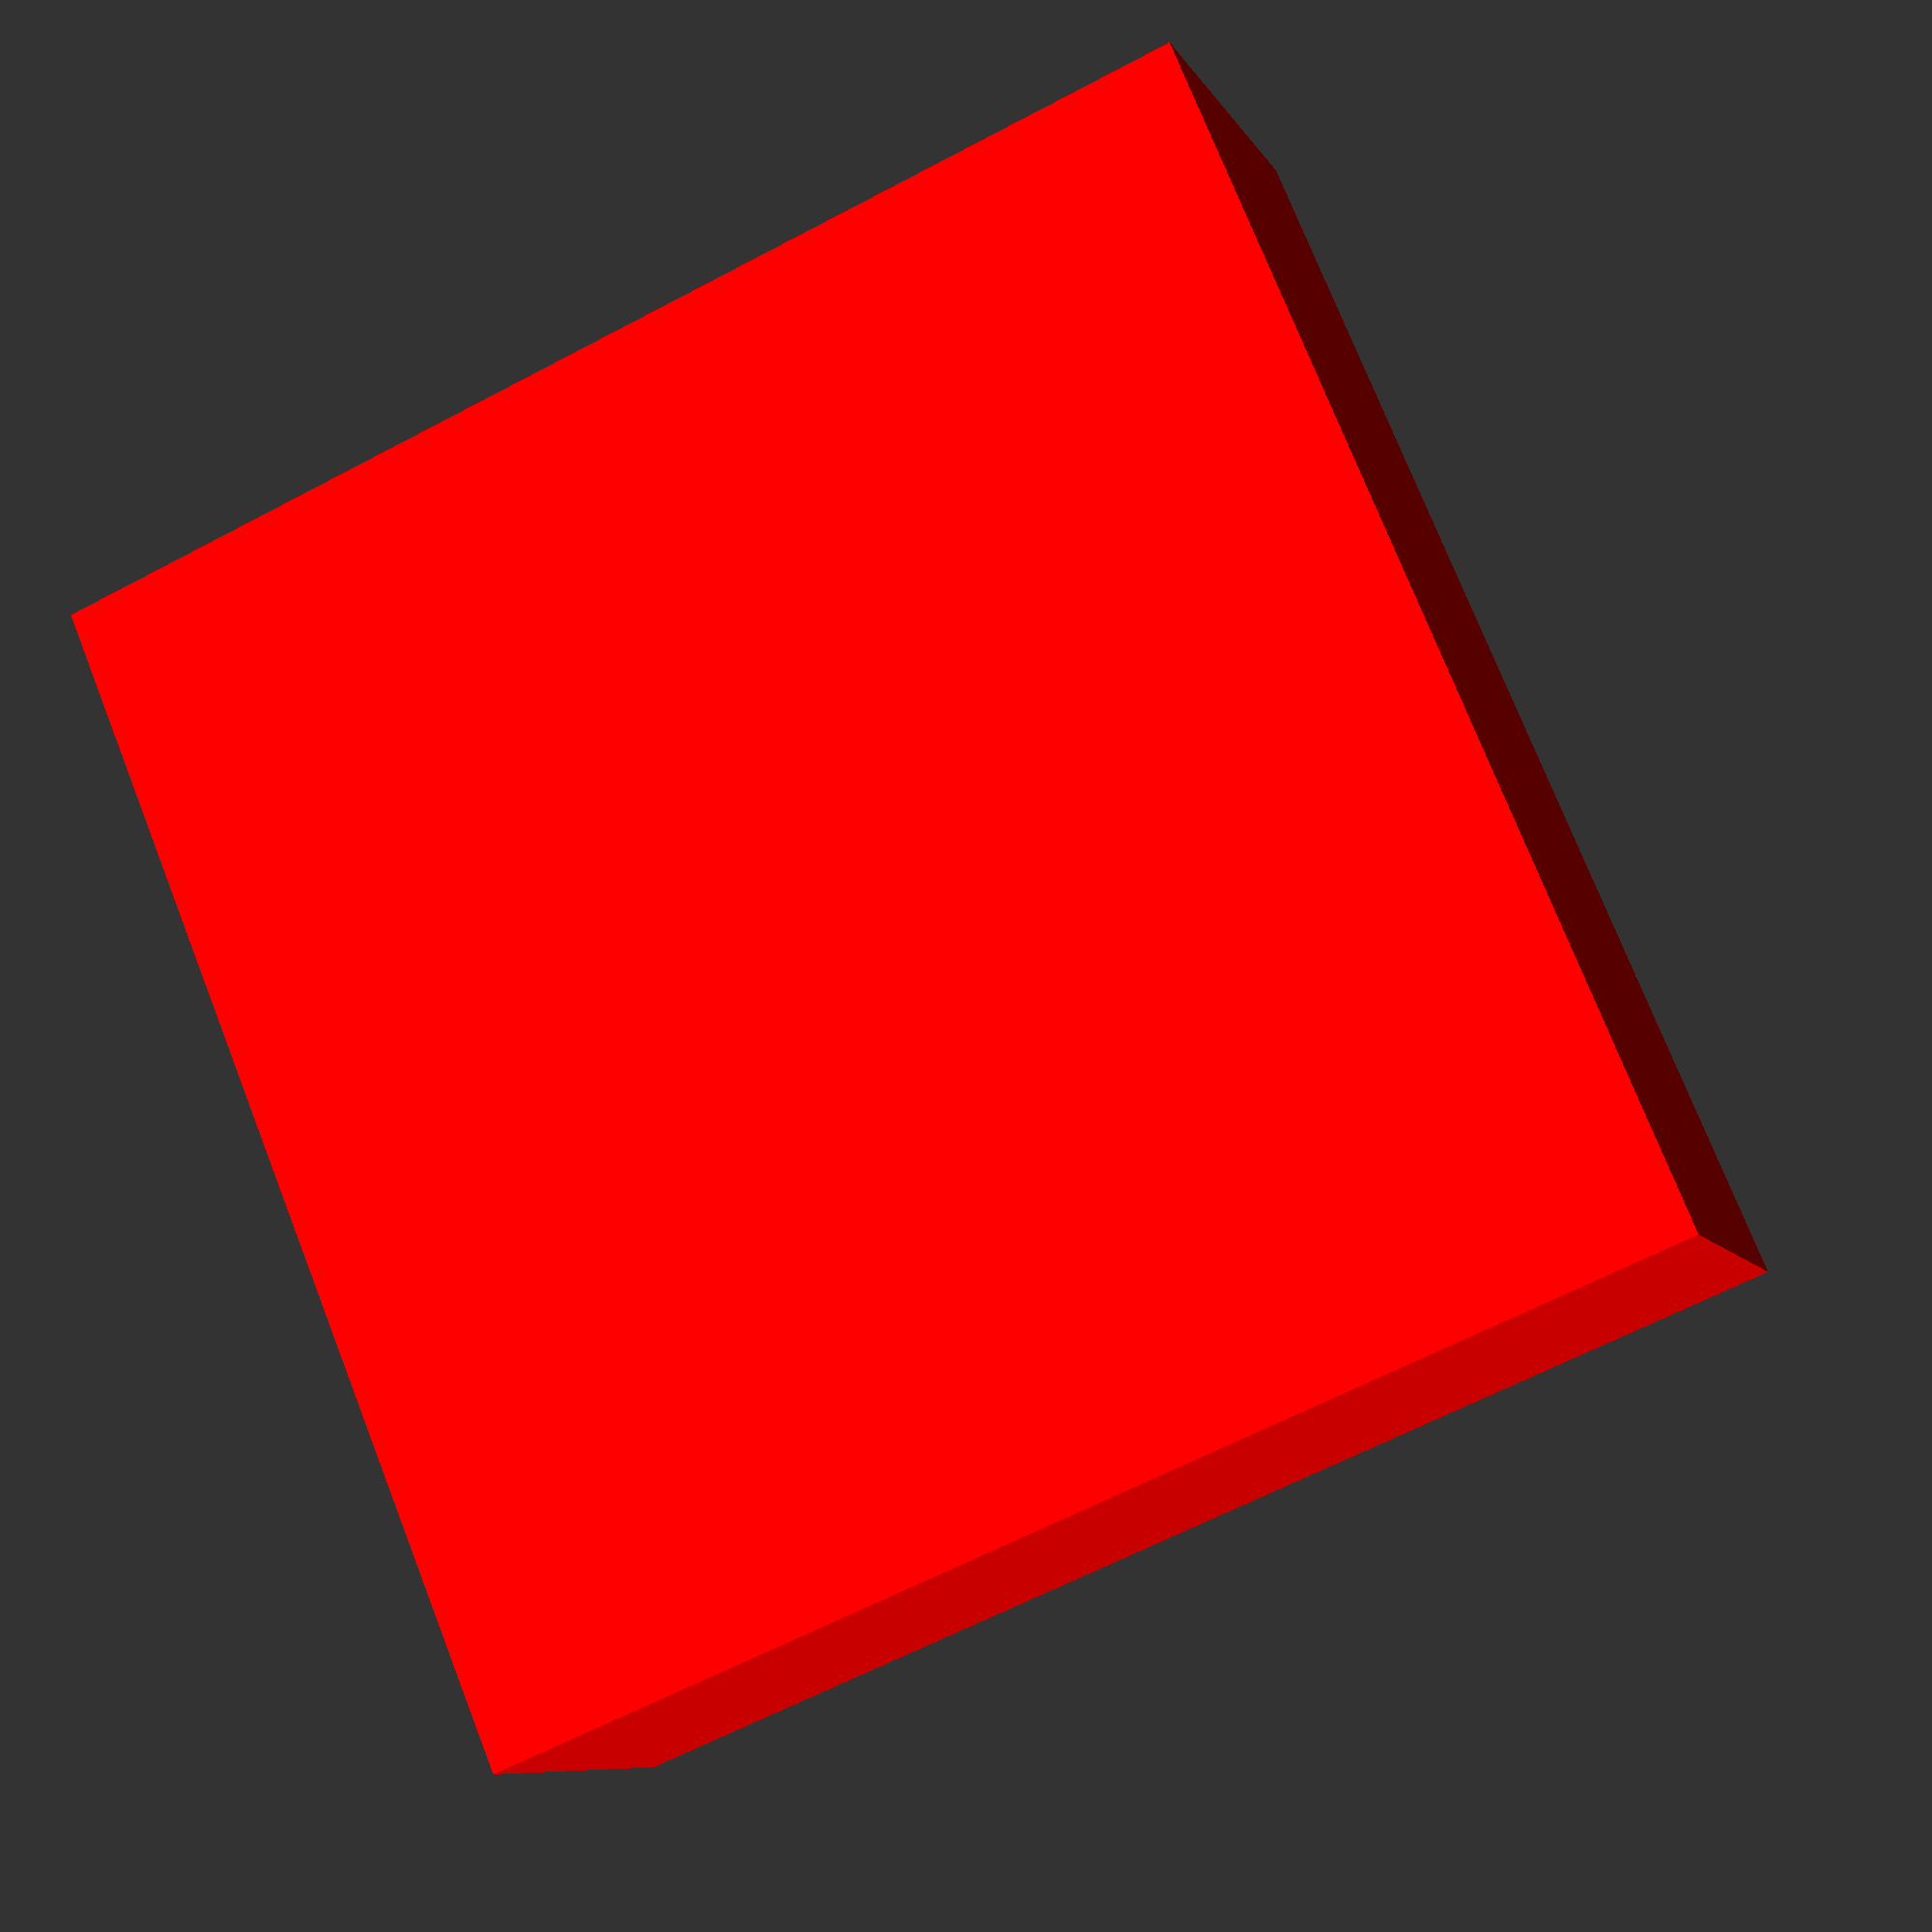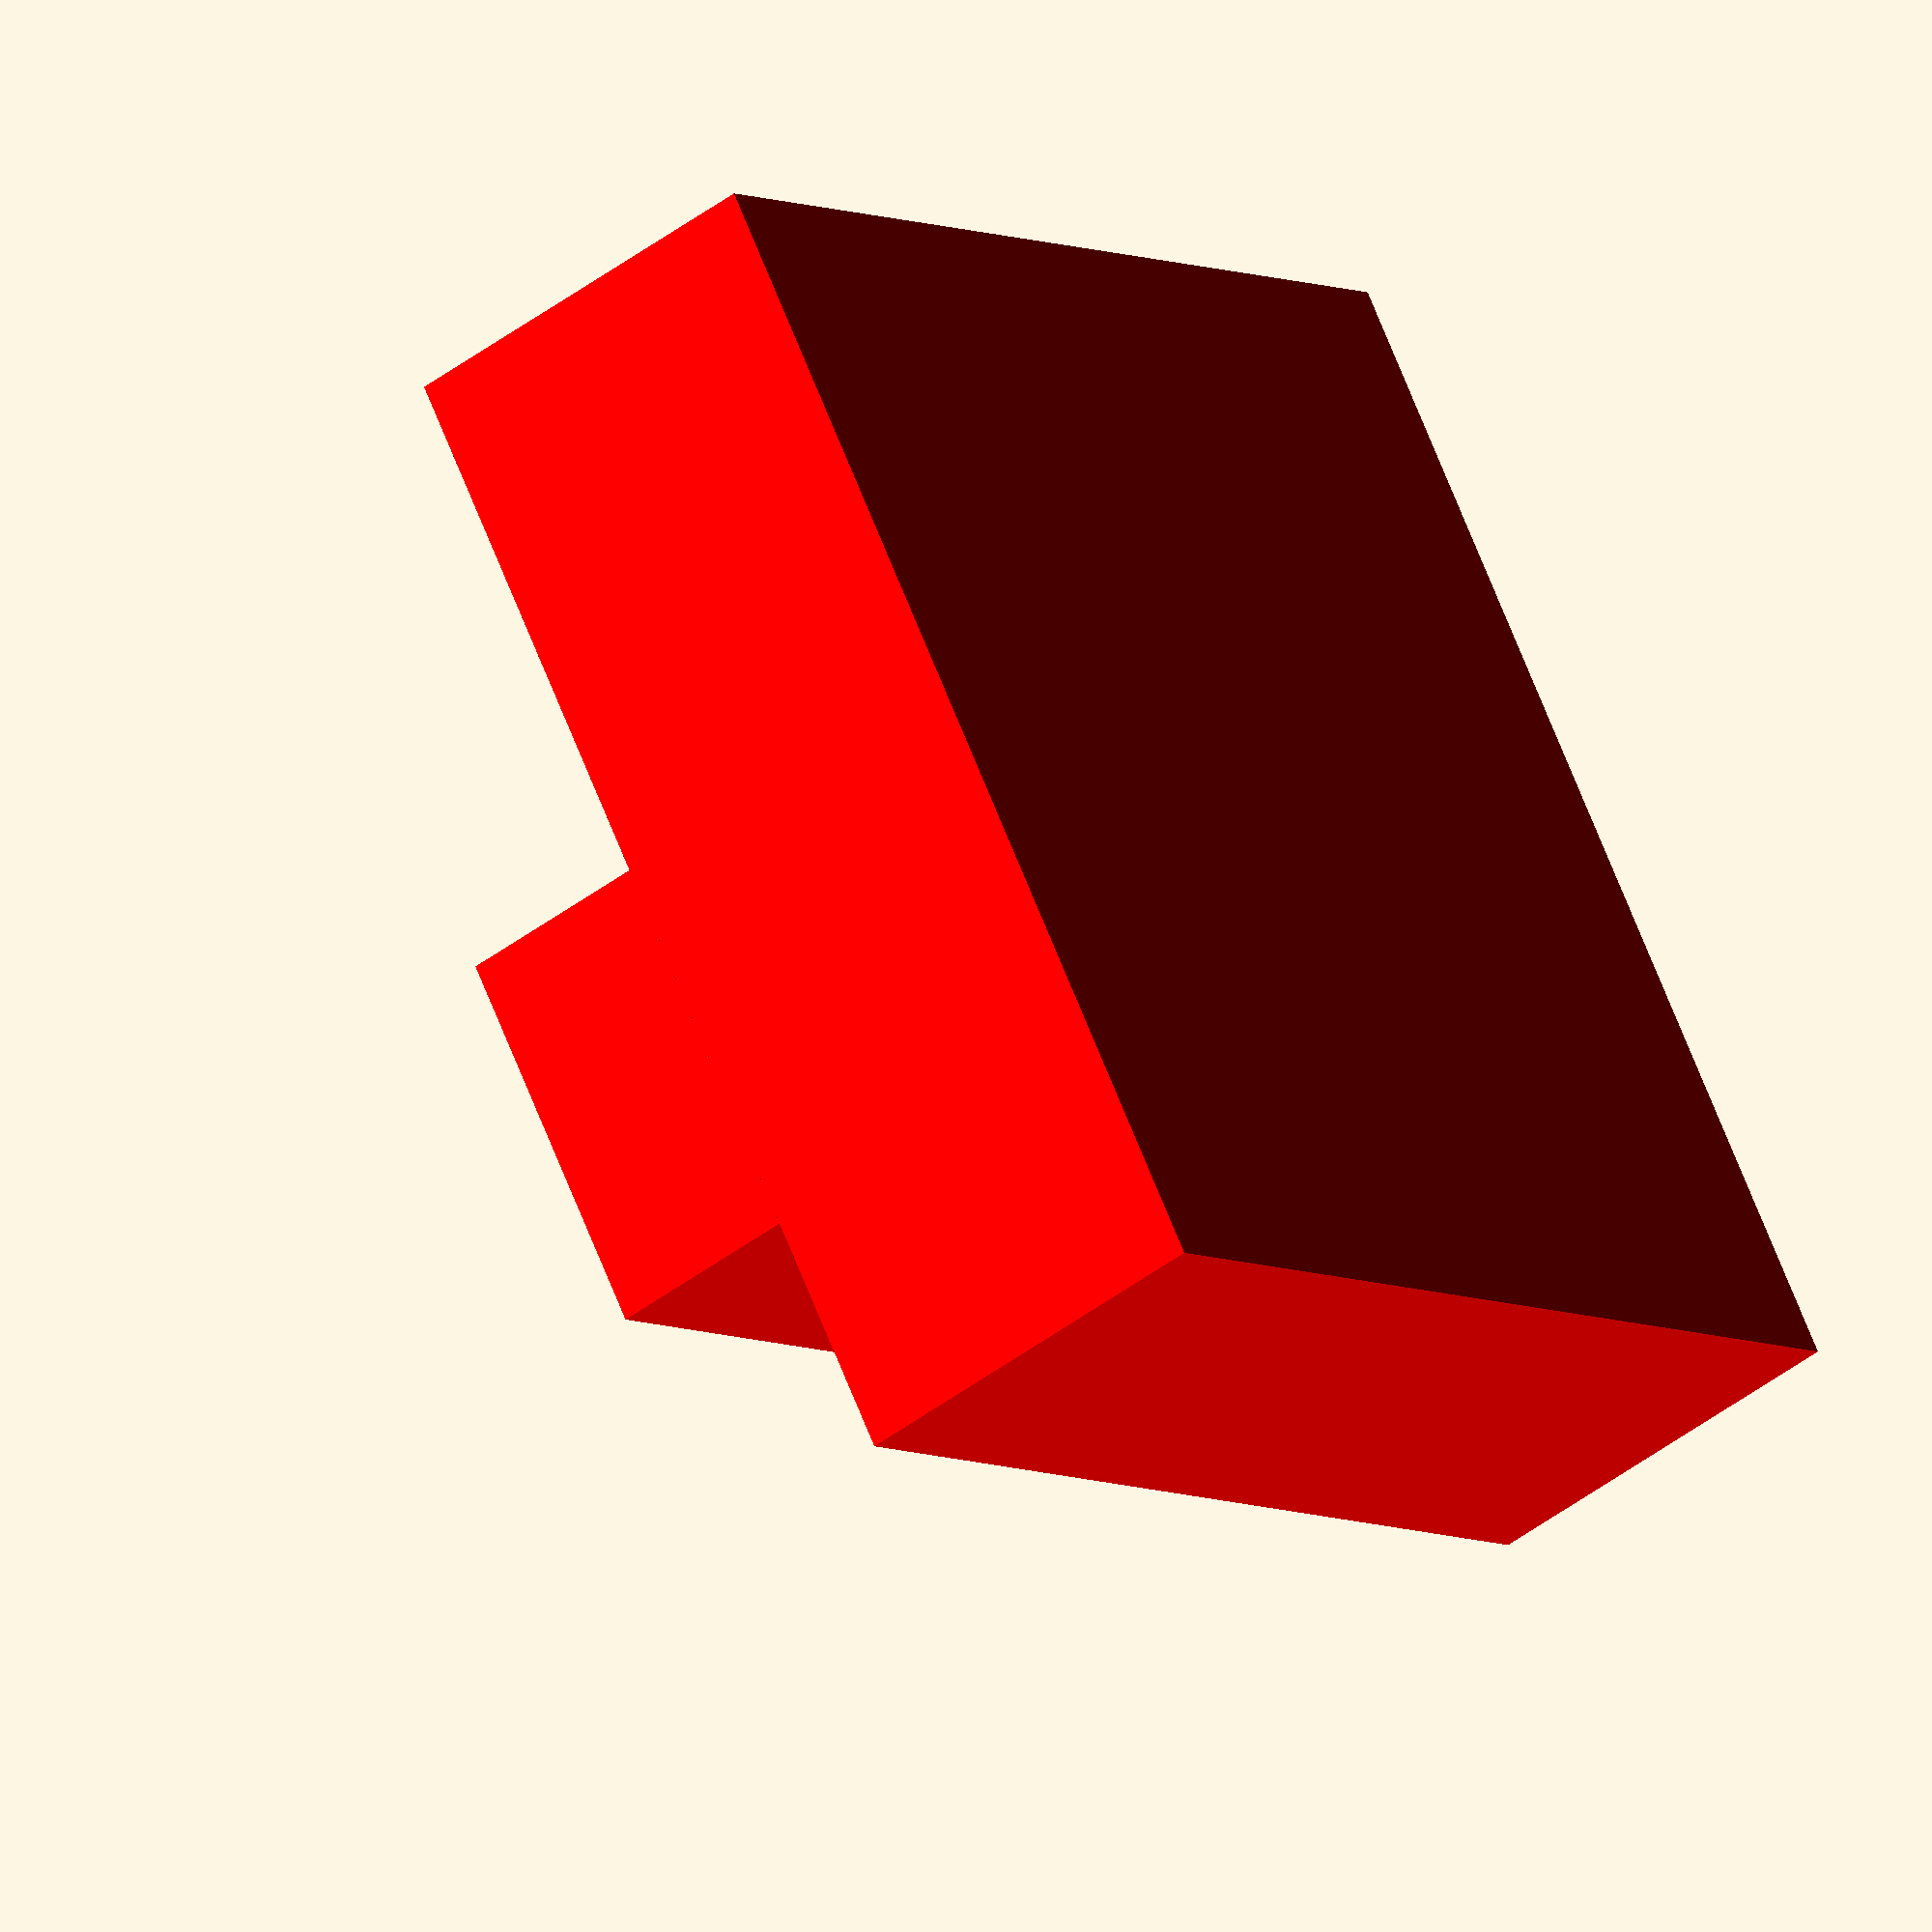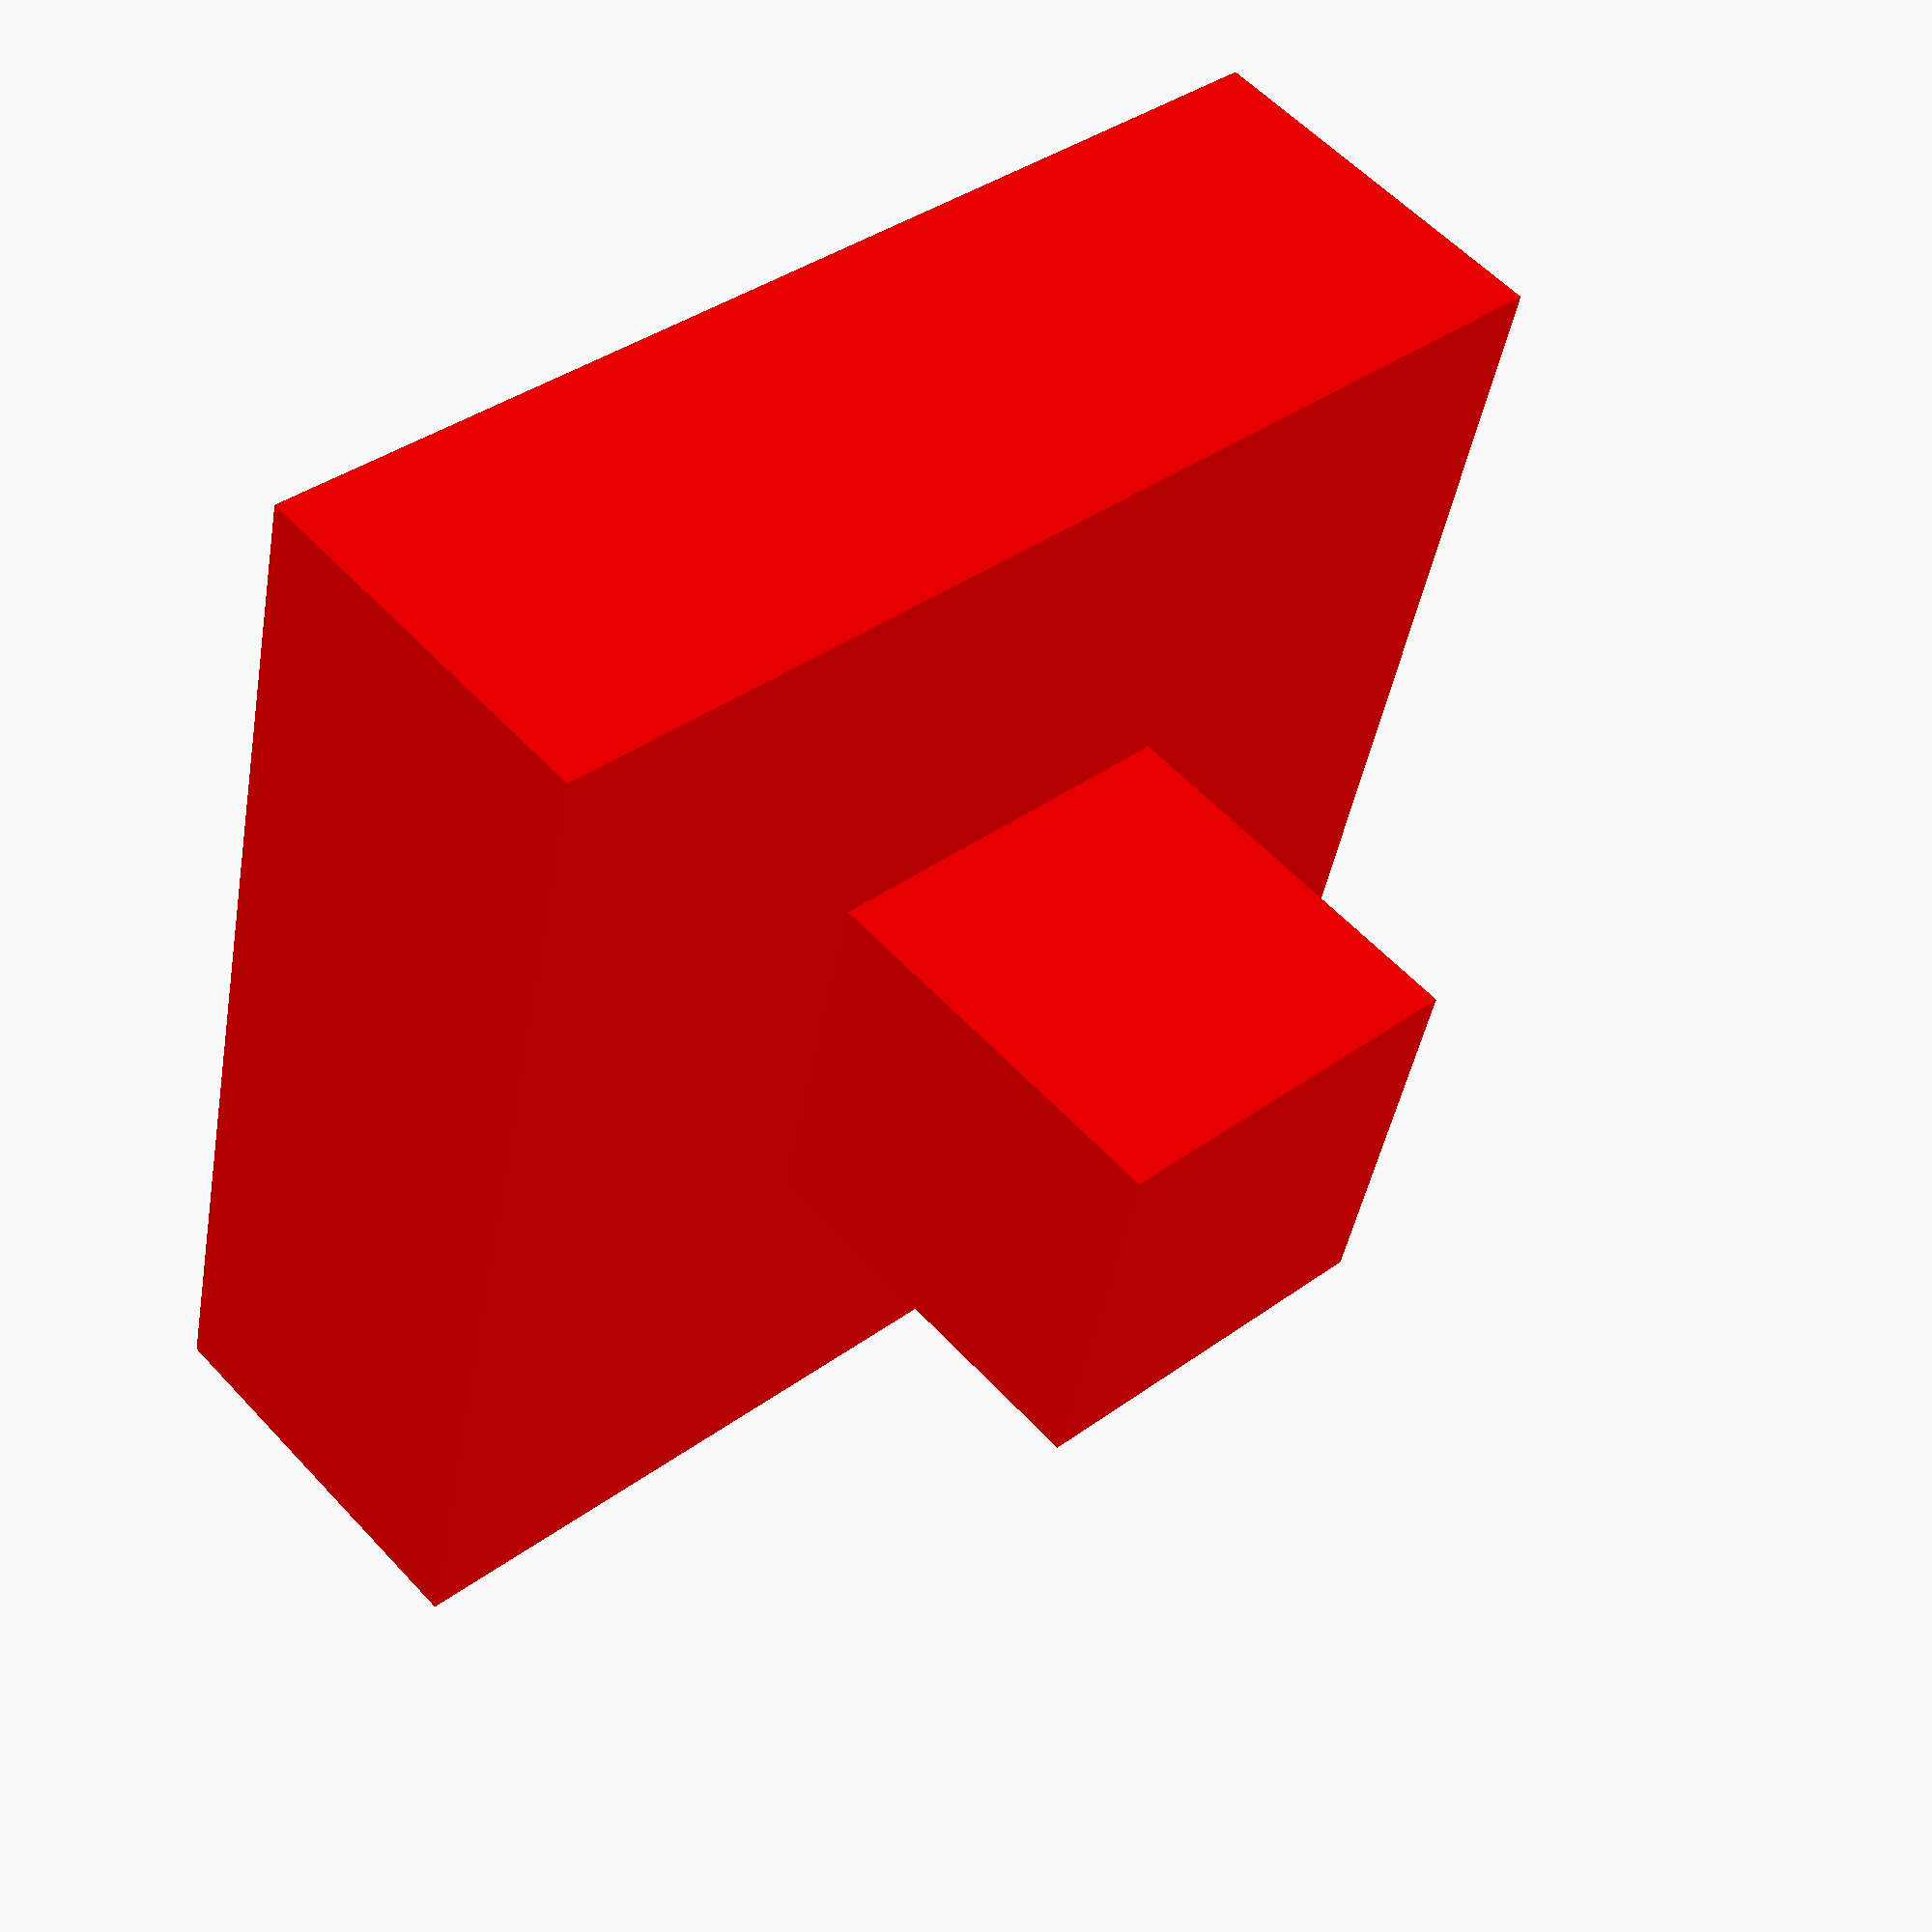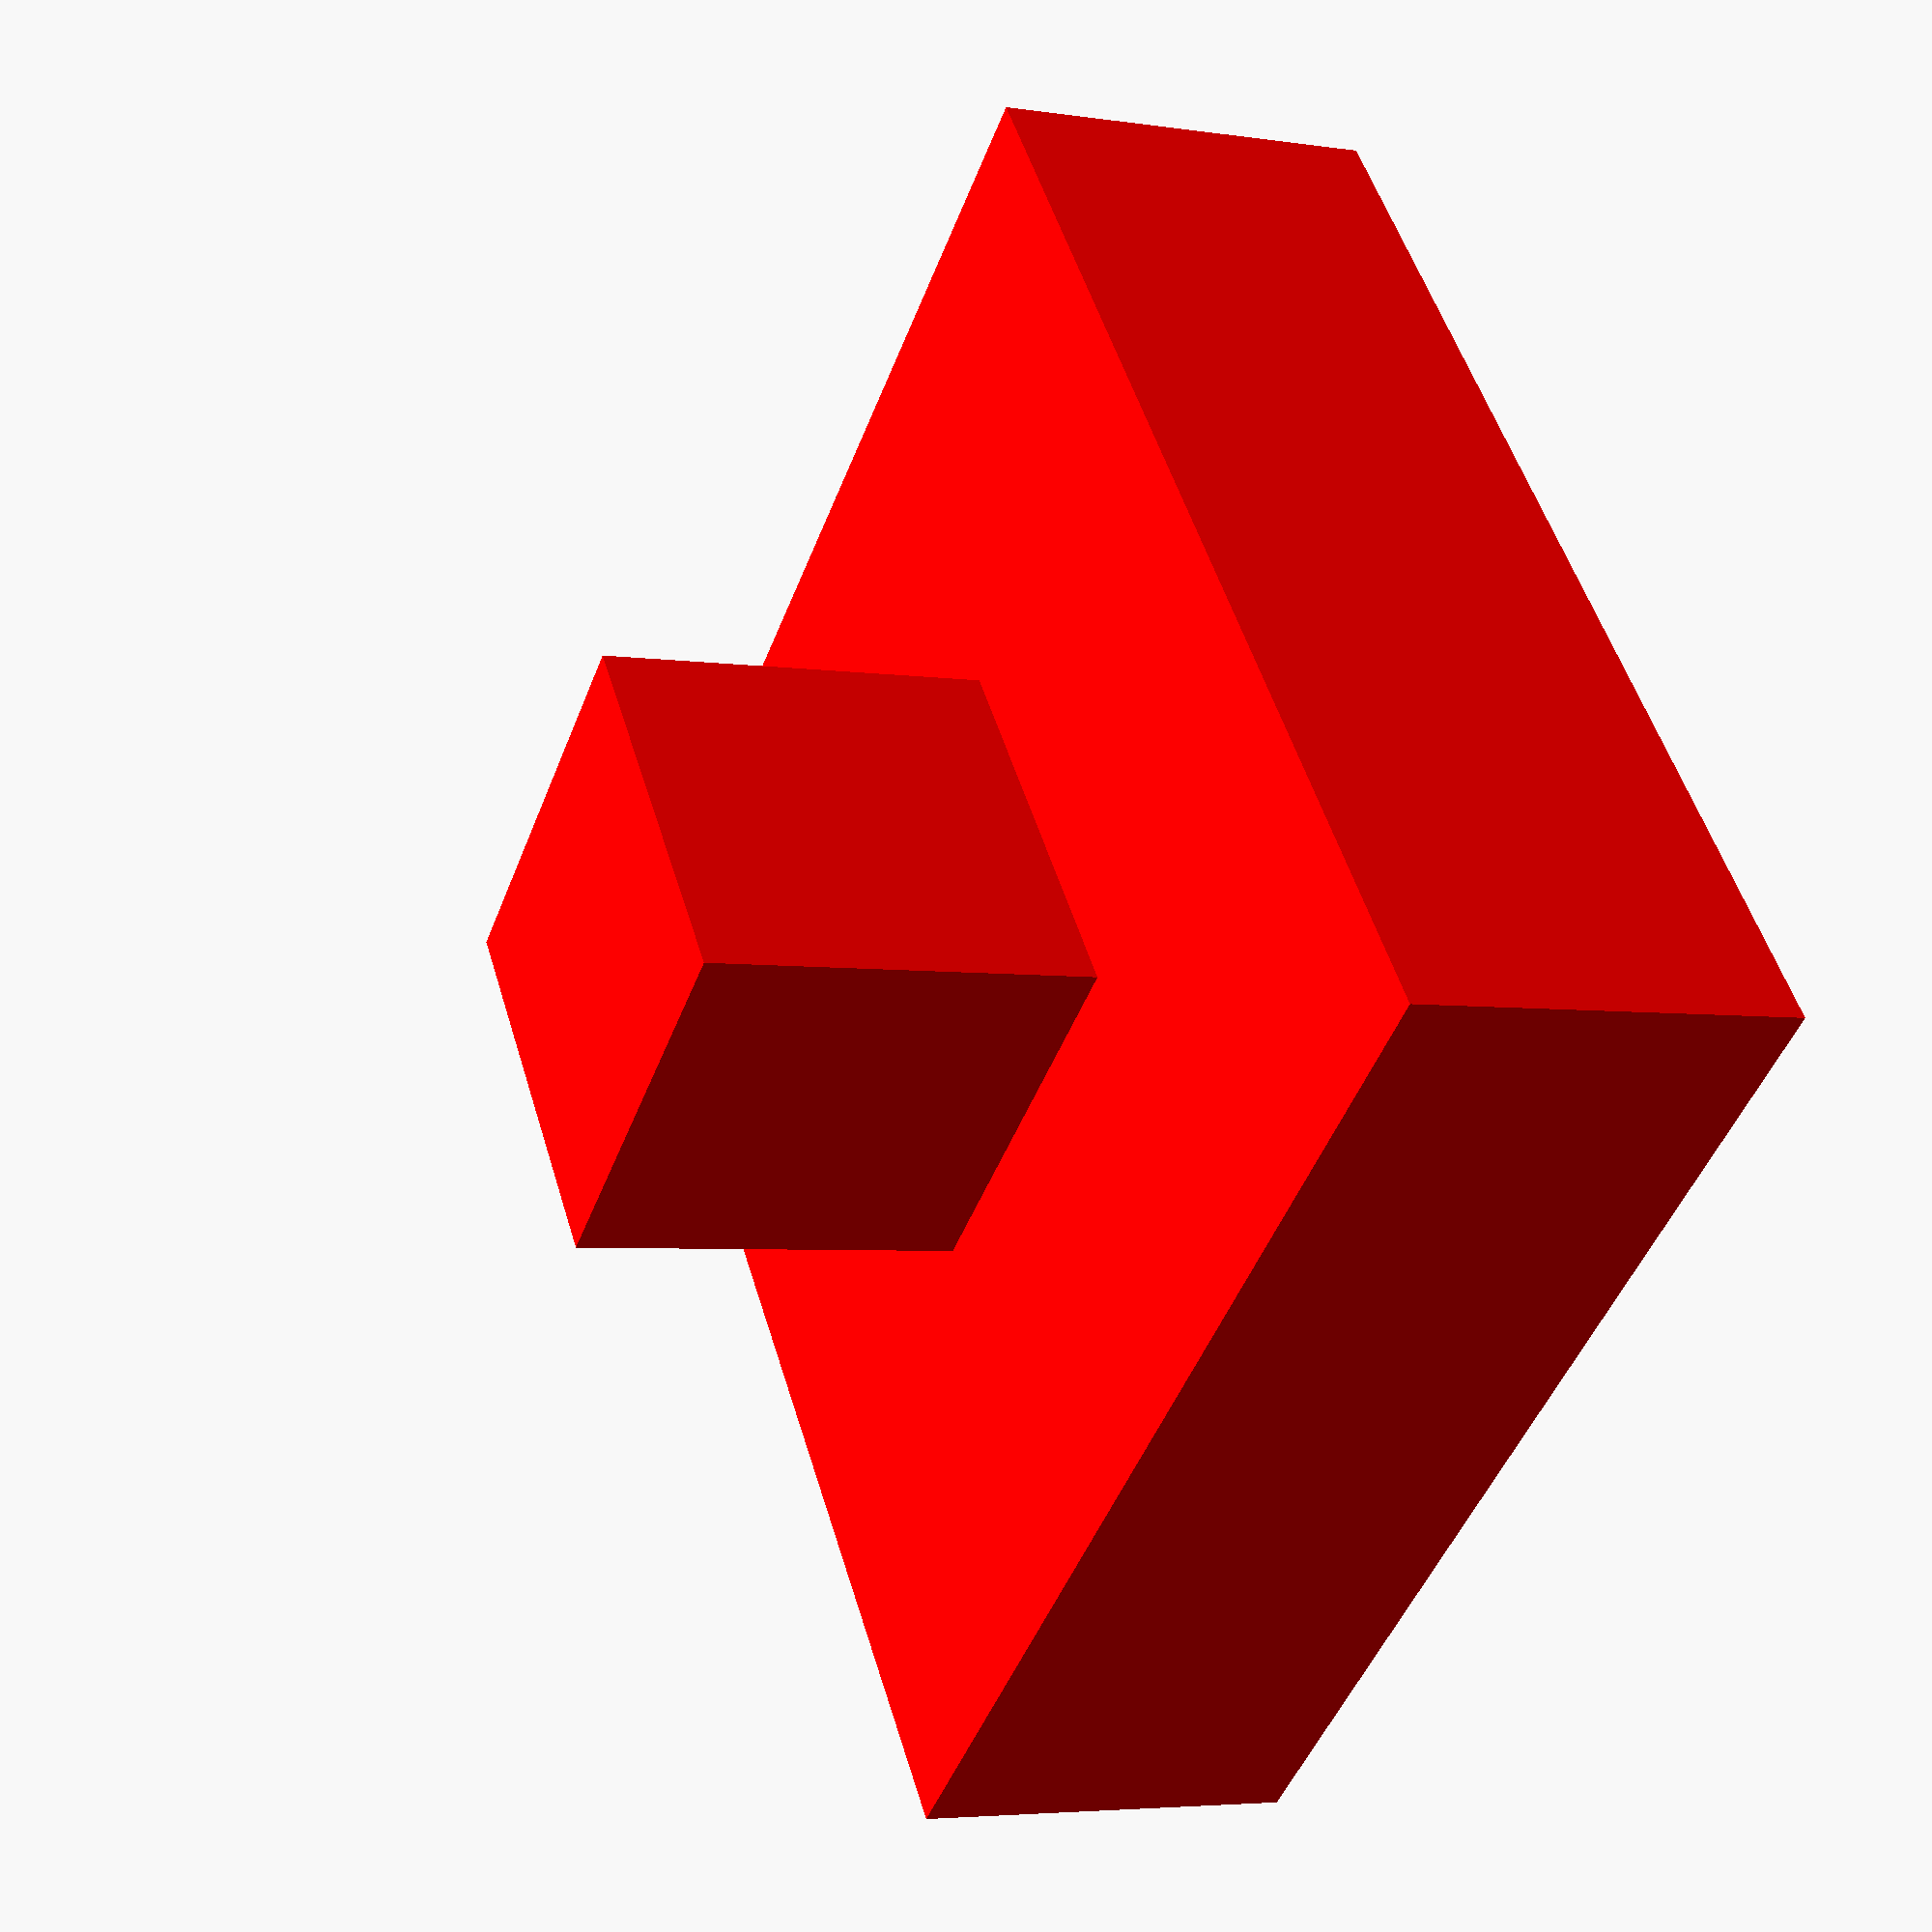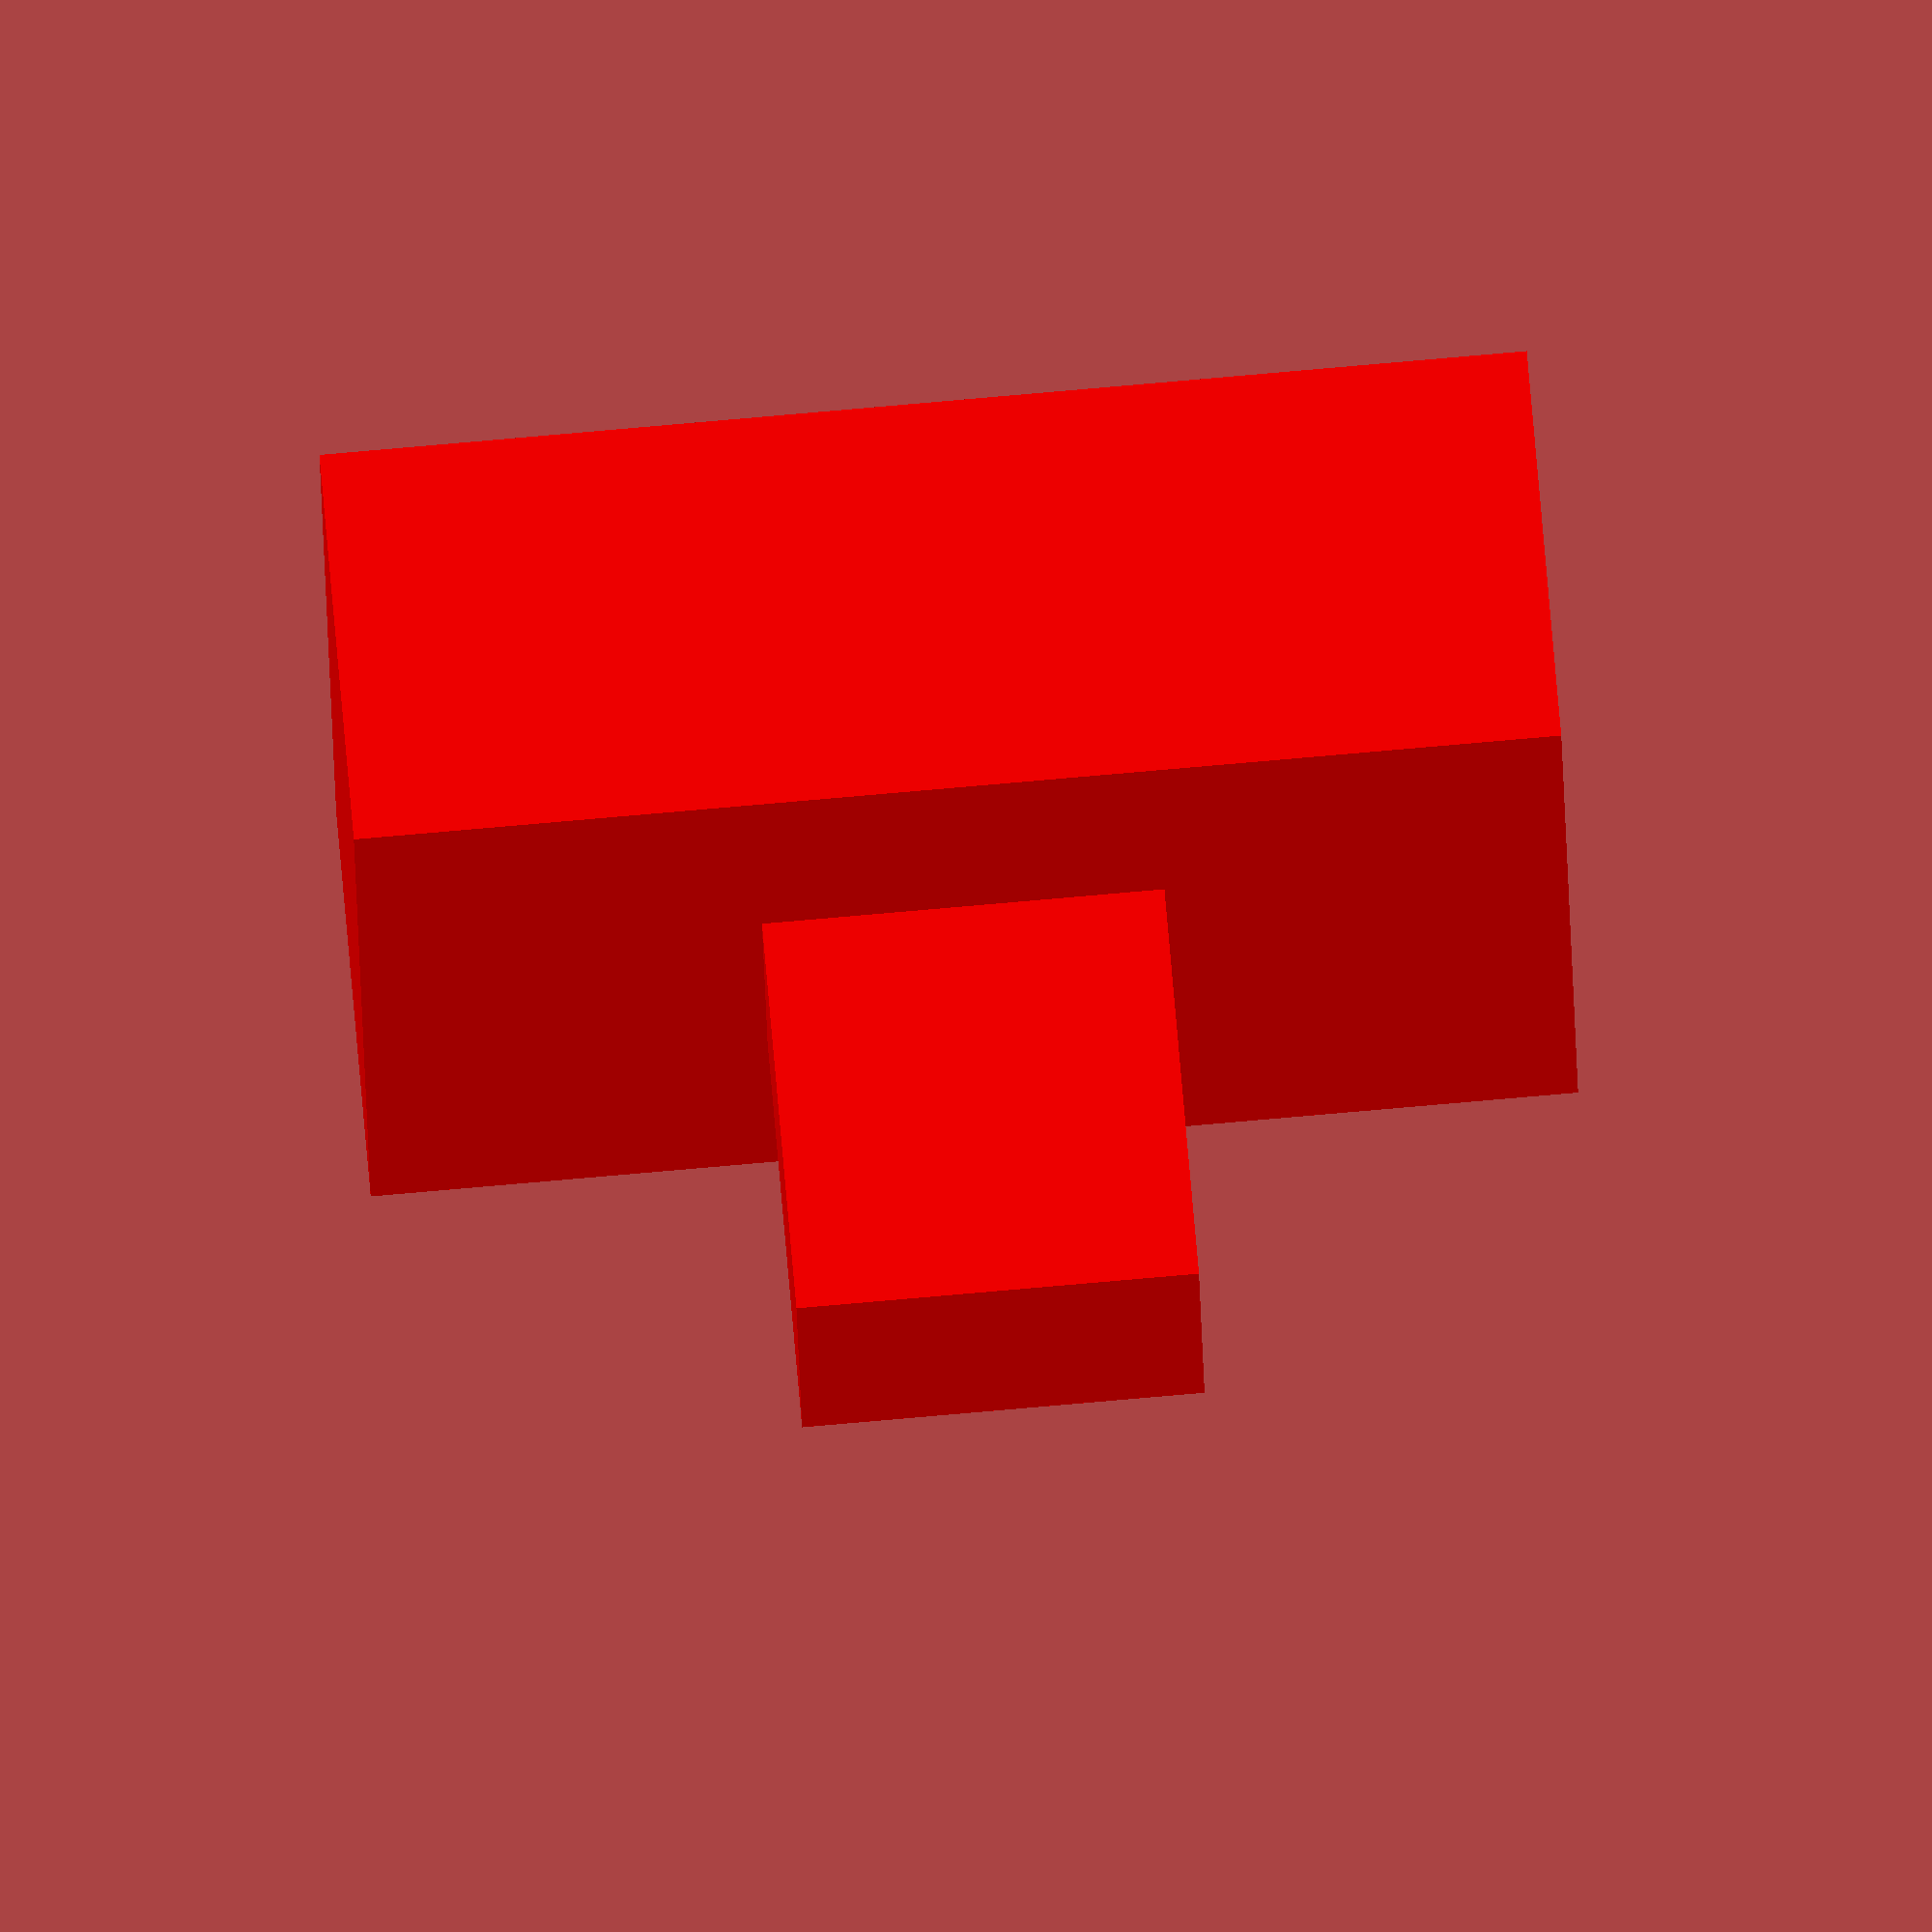
<openscad>
//apilando objetos


cuboBase = [30,30,10];
cuboPilar = [10,10,10];

x=0;
y=1;
z=2;

posicionPilar = [0,0,(cuboPilar[z]/2)+(cuboBase[z]/2)];


color("red") union(){
cube(cuboBase,center=true);



translate(posicionPilar)
cube(cuboPilar,center=true);
}
</openscad>
<views>
elev=188.4 azim=112.6 roll=342.3 proj=p view=wireframe
elev=228.3 azim=125.4 roll=50.1 proj=o view=solid
elev=123.6 azim=13.3 roll=221.9 proj=p view=solid
elev=4.4 azim=51.1 roll=64.0 proj=p view=wireframe
elev=107.2 azim=89.2 roll=184.9 proj=o view=solid
</views>
